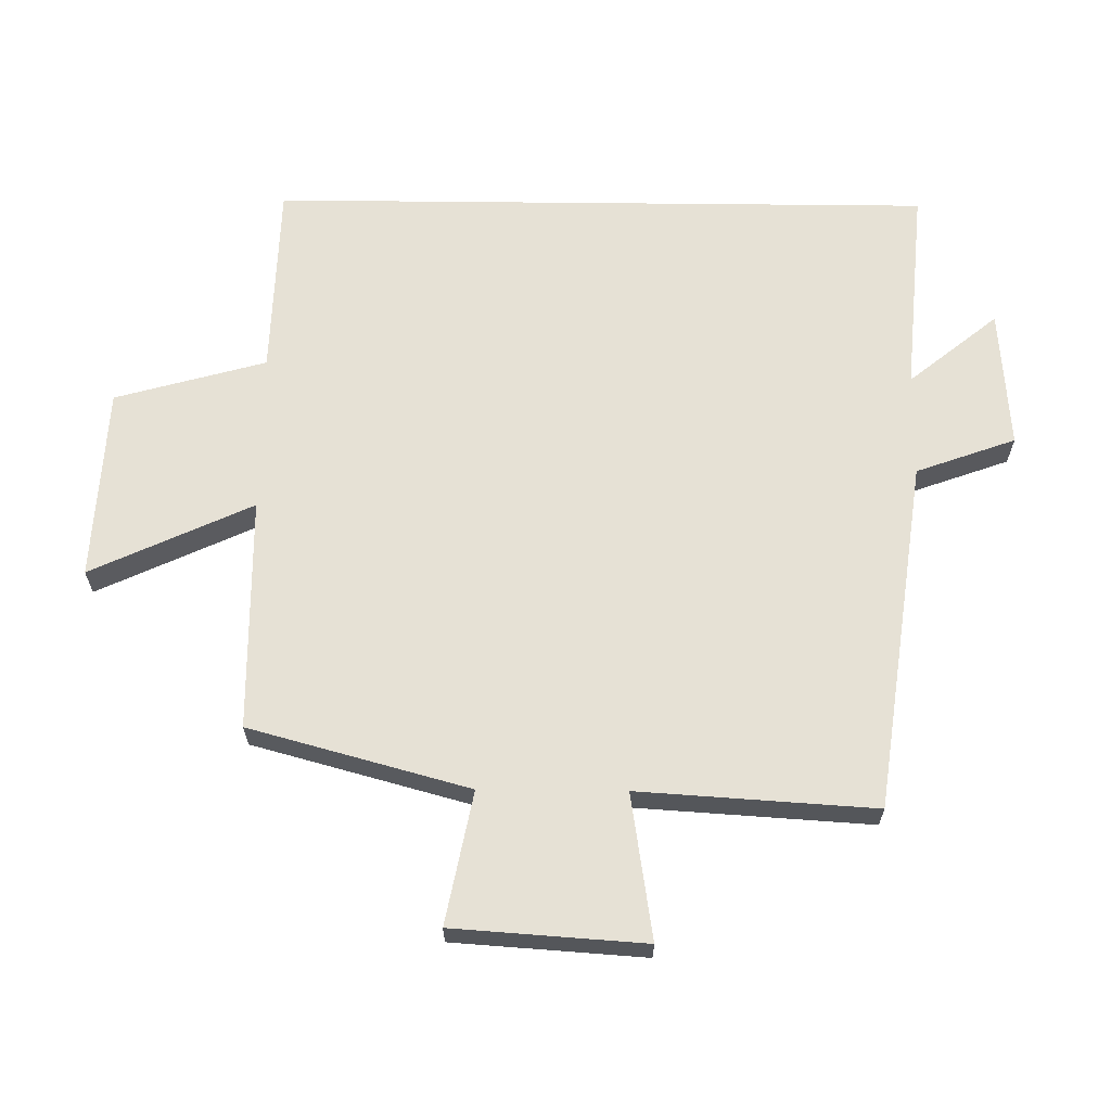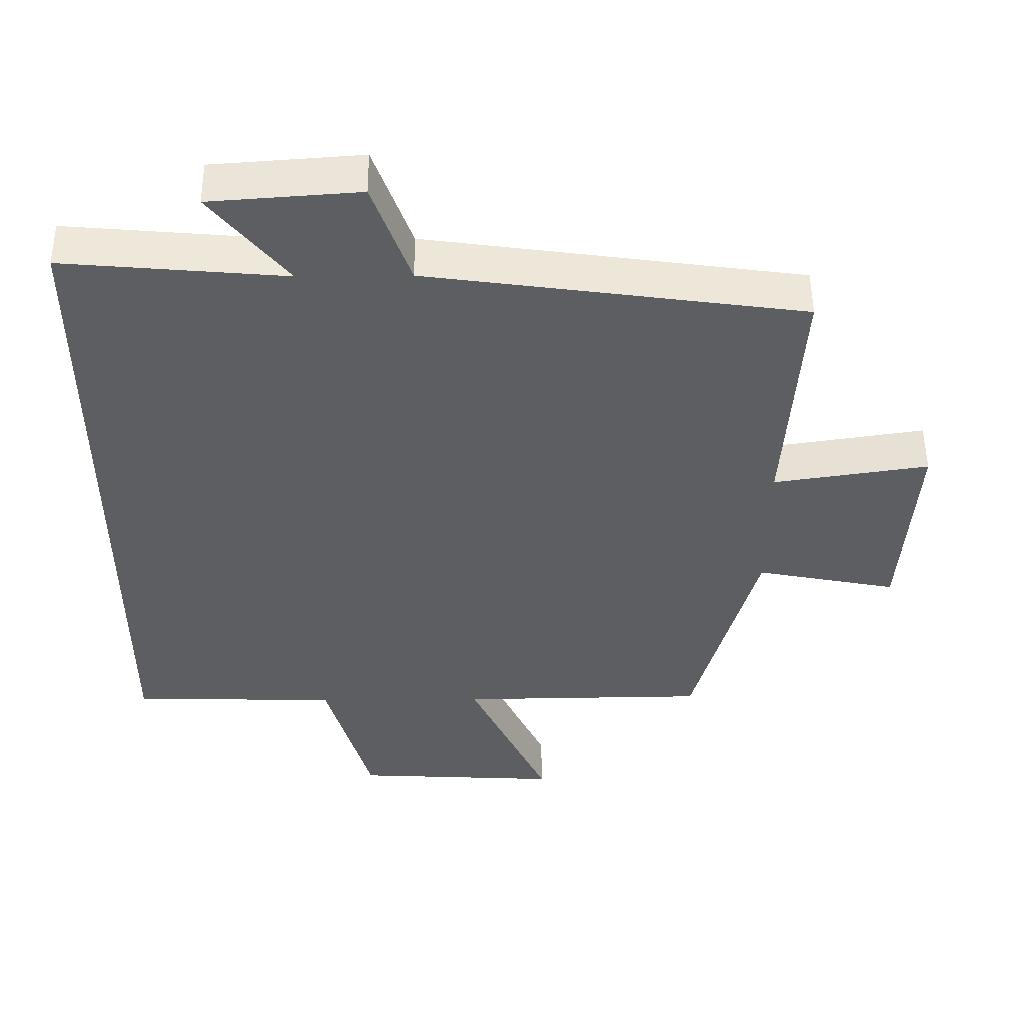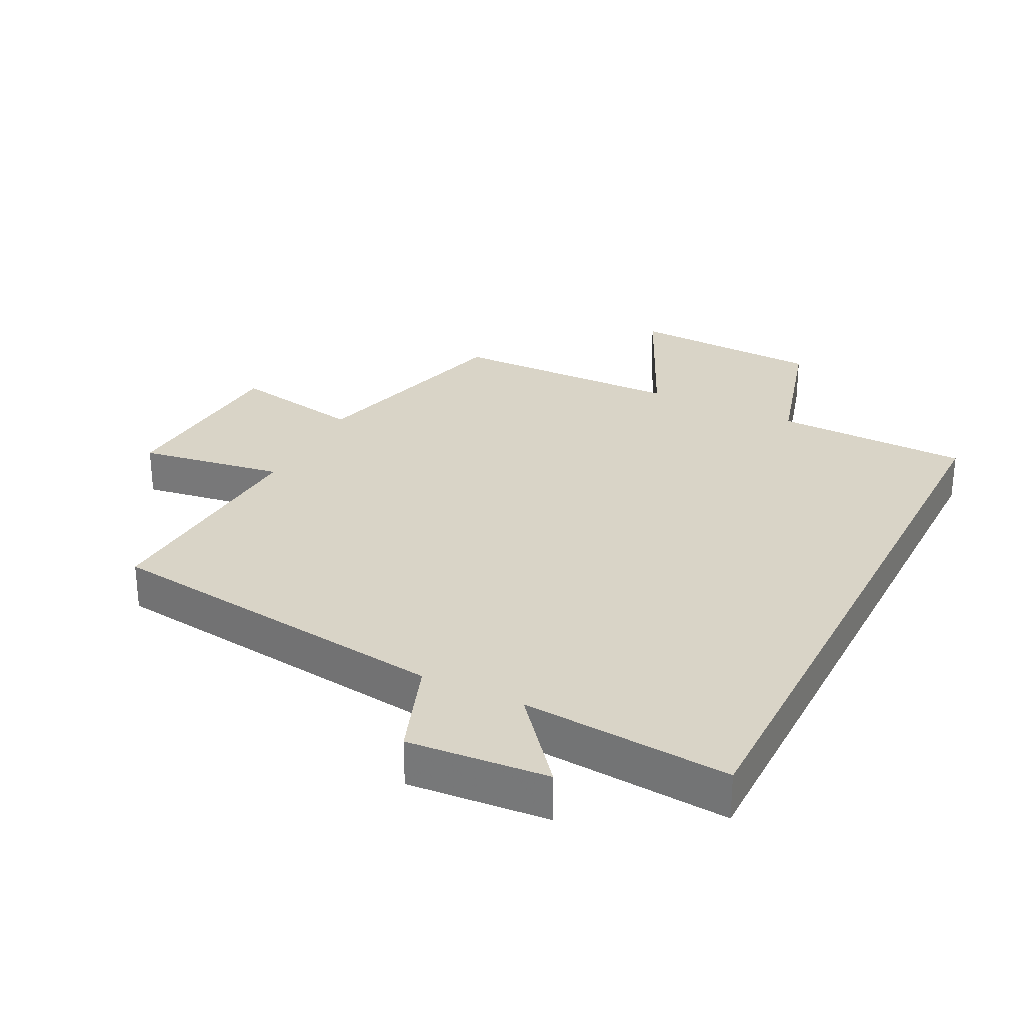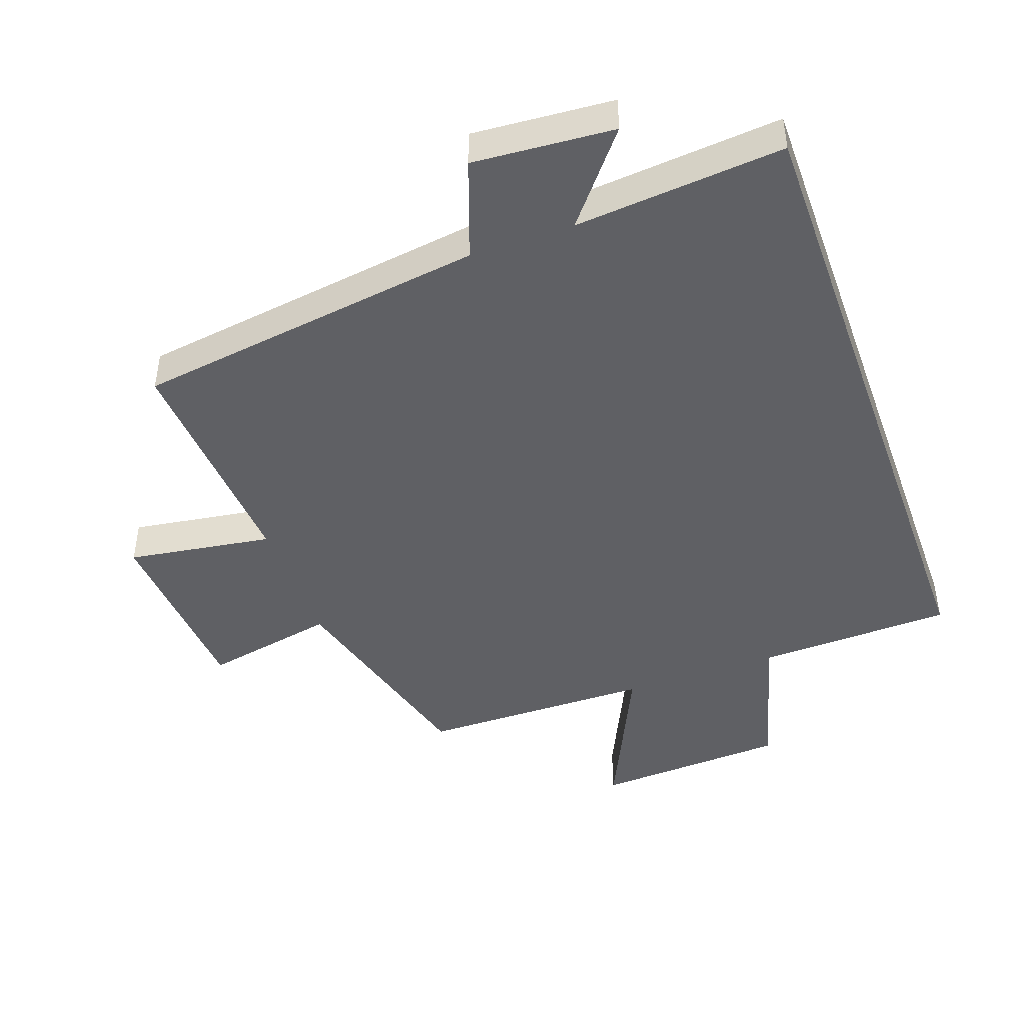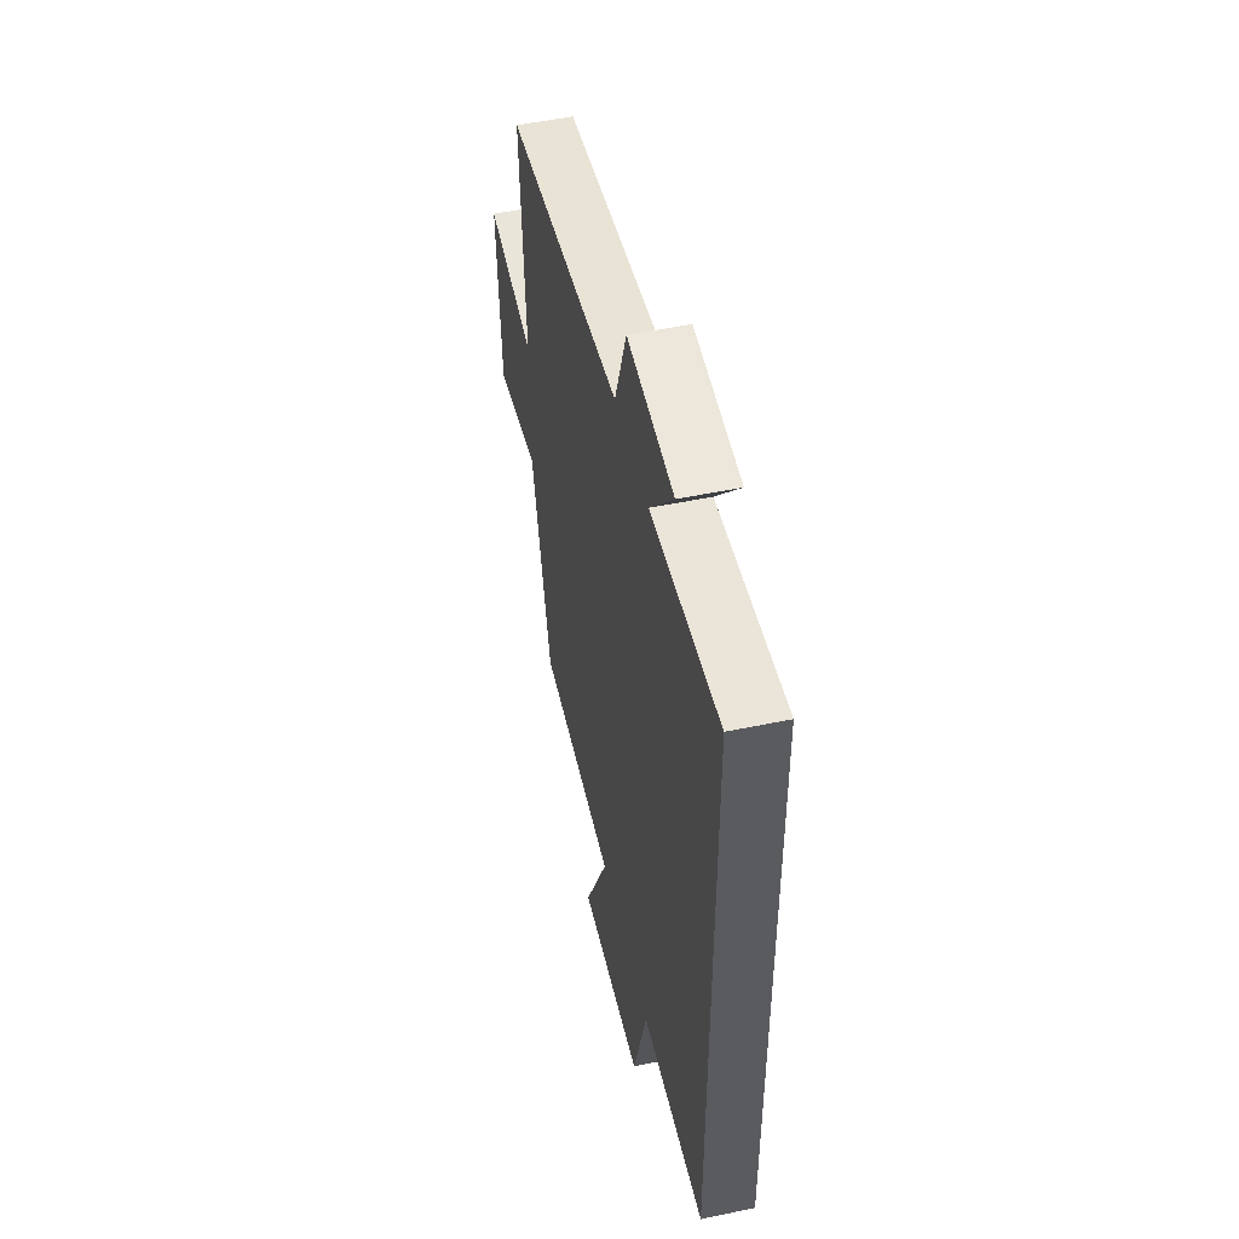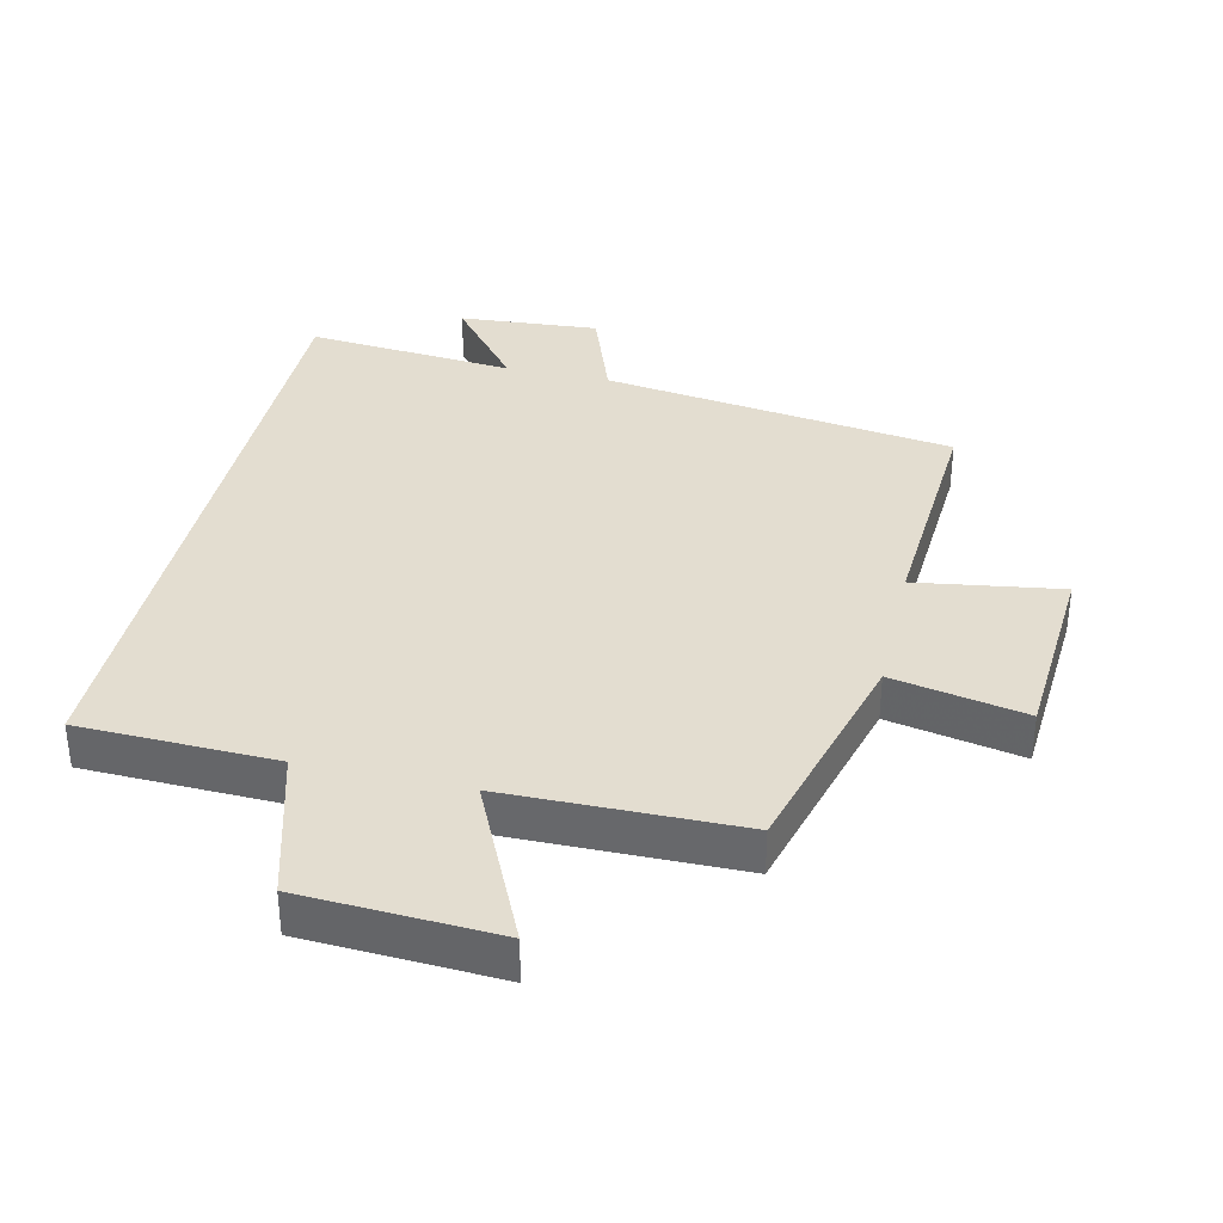
<metadata>
{"format":"obj","ext":"obj","renderer":"f3d","projection":"perspective","resolution":1024,"background":"white","views":[{"elev":64.5,"azim":-89.4,"up":"+Y"},{"elev":51.1,"azim":179.5,"up":"+Z"},{"elev":28.6,"azim":26.5,"up":"+Y"},{"elev":-45.1,"azim":19.7,"up":"+Y"},{"elev":51.1,"azim":77.2,"up":"+Z"},{"elev":35.6,"azim":-167.1,"up":"+Y"}]}
</metadata>
<code>
v -0.523 0.07 0.425
v 0.019 0.07 0.5
v 0.074 0.07 0.653
v 0.29 0.07 0.637
v 0.179 0.07 0.5
v 0.5 0.07 0.528
v 0.5 0.07 -0.491
v 0.199 0.07 -0.5
v 0.134 0.07 -0.732
v -0.164 0.07 -0.748
v -0.049 0.07 -0.5
v -0.408 0.07 -0.496
v -0.5 0.07 -0.158
v -0.704 0.07 -0.198
v -0.724 0.07 0.096
v -0.5 0.07 0.062
v -0.523 0 0.425
v 0.019 0 0.5
v 0.074 0 0.653
v 0.29 0 0.637
v 0.179 0 0.5
v 0.5 0 0.528
v 0.5 0 -0.491
v 0.199 0 -0.5
v 0.134 0 -0.732
v -0.164 0 -0.748
v -0.049 0 -0.5
v -0.408 0 -0.496
v -0.5 0 -0.158
v -0.704 0 -0.198
v -0.724 0 0.096
v -0.5 0 0.062
f 13 14 15 16
f 11 12 13 16
f 11 16 1 2
f 8 9 10 11
f 5 6 7 8
f 5 8 11 2
f 2 3 4 5
f 32 31 30 29
f 32 29 28 27
f 18 17 32 27
f 27 26 25 24
f 24 23 22 21
f 18 27 24 21
f 21 20 19 18
f 1 17 18 2
f 2 18 19 3
f 3 19 20 4
f 4 20 21 5
f 5 21 22 6
f 6 22 23 7
f 7 23 24 8
f 8 24 25 9
f 9 25 26 10
f 10 26 27 11
f 11 27 28 12
f 12 28 29 13
f 13 29 30 14
f 14 30 31 15
f 15 31 32 16
f 16 32 17 1

</code>
